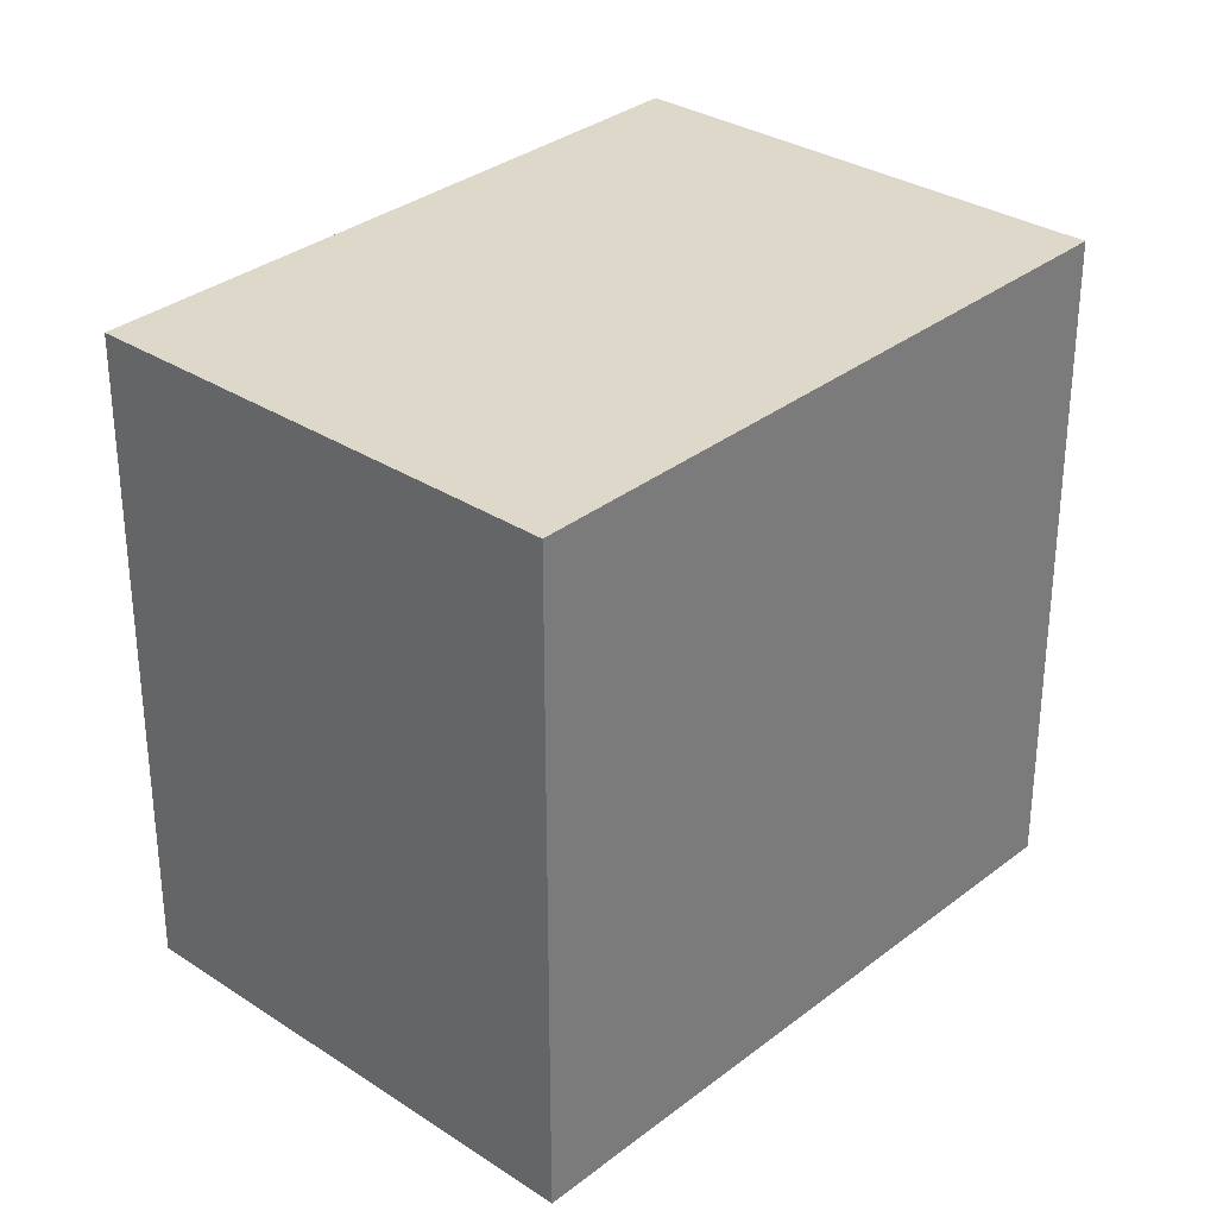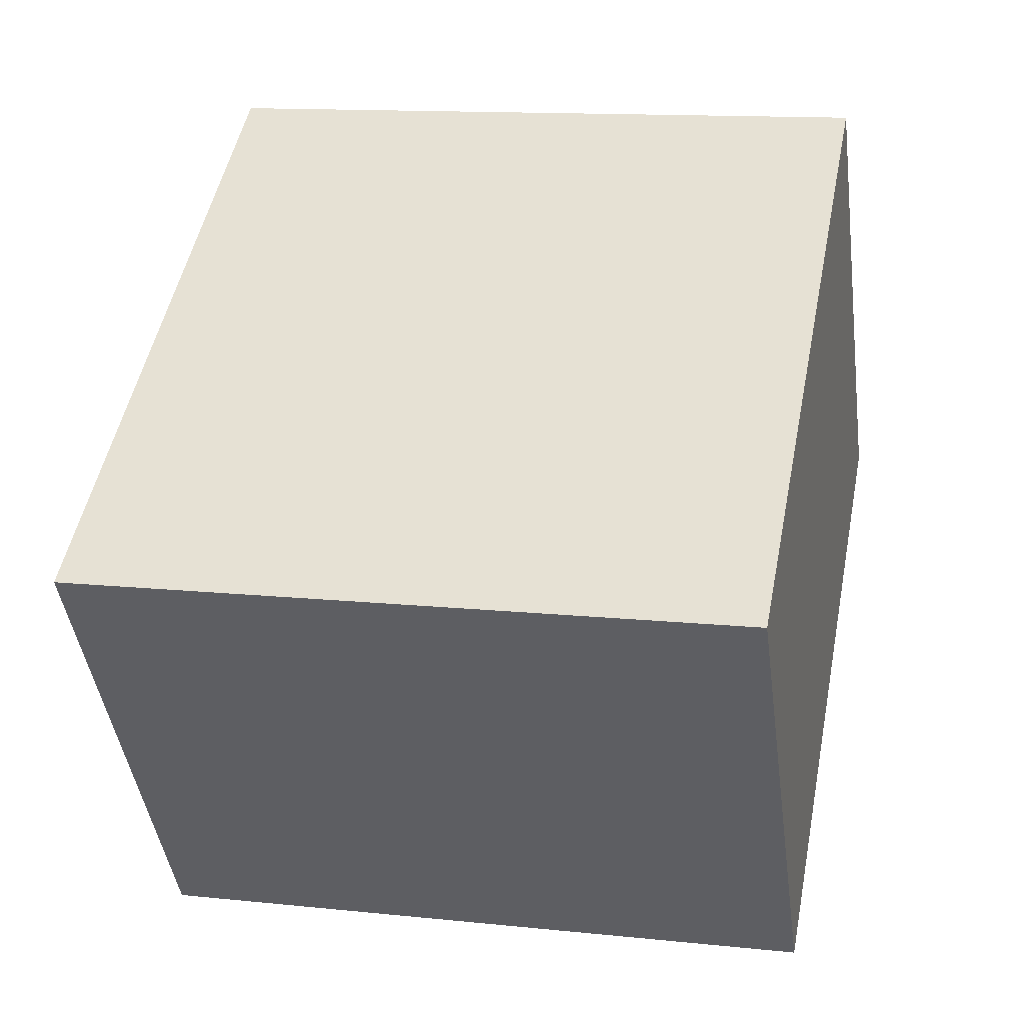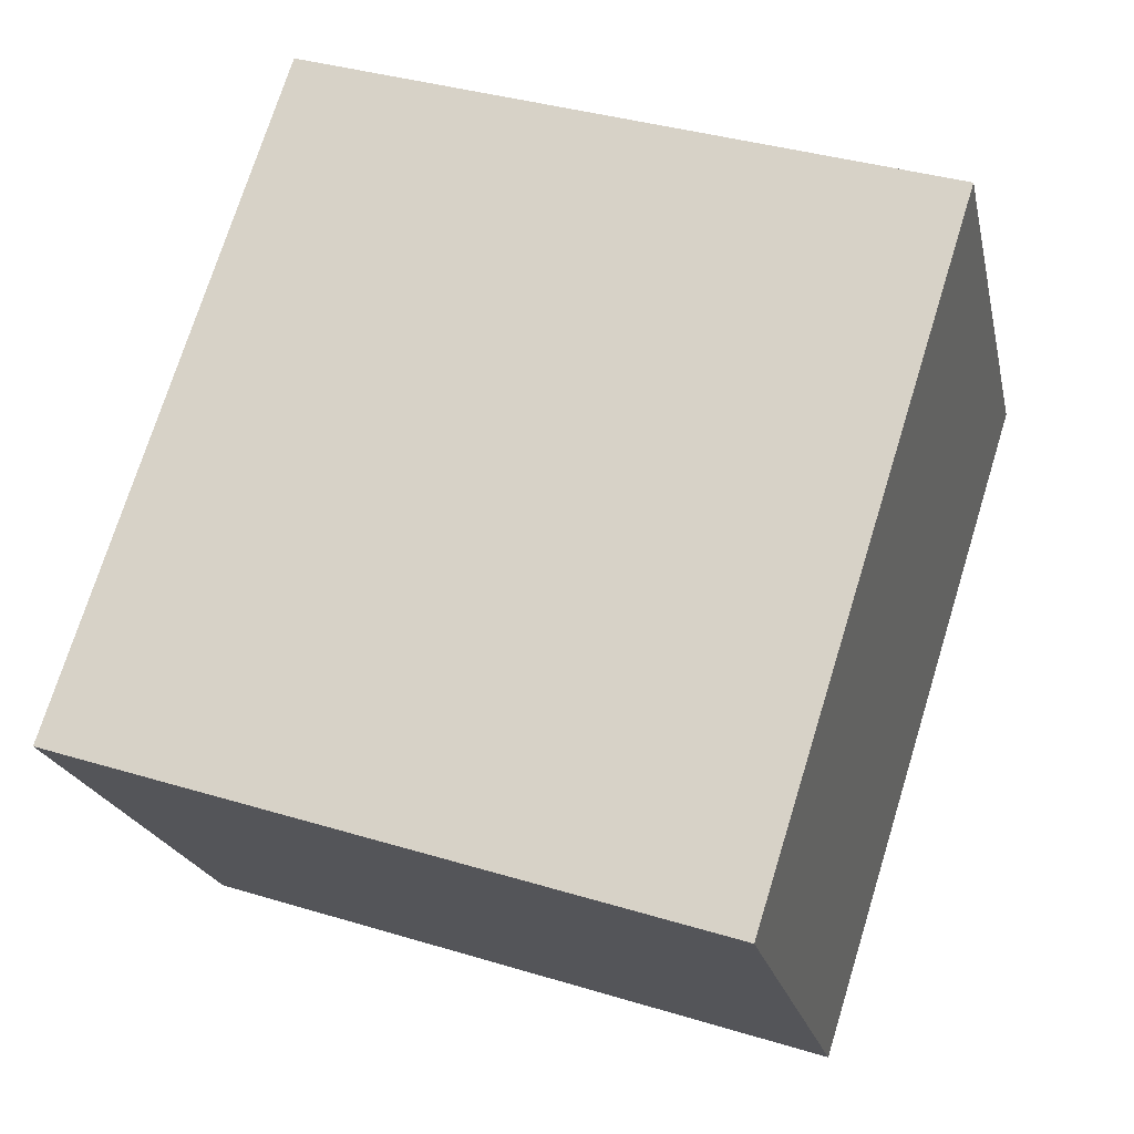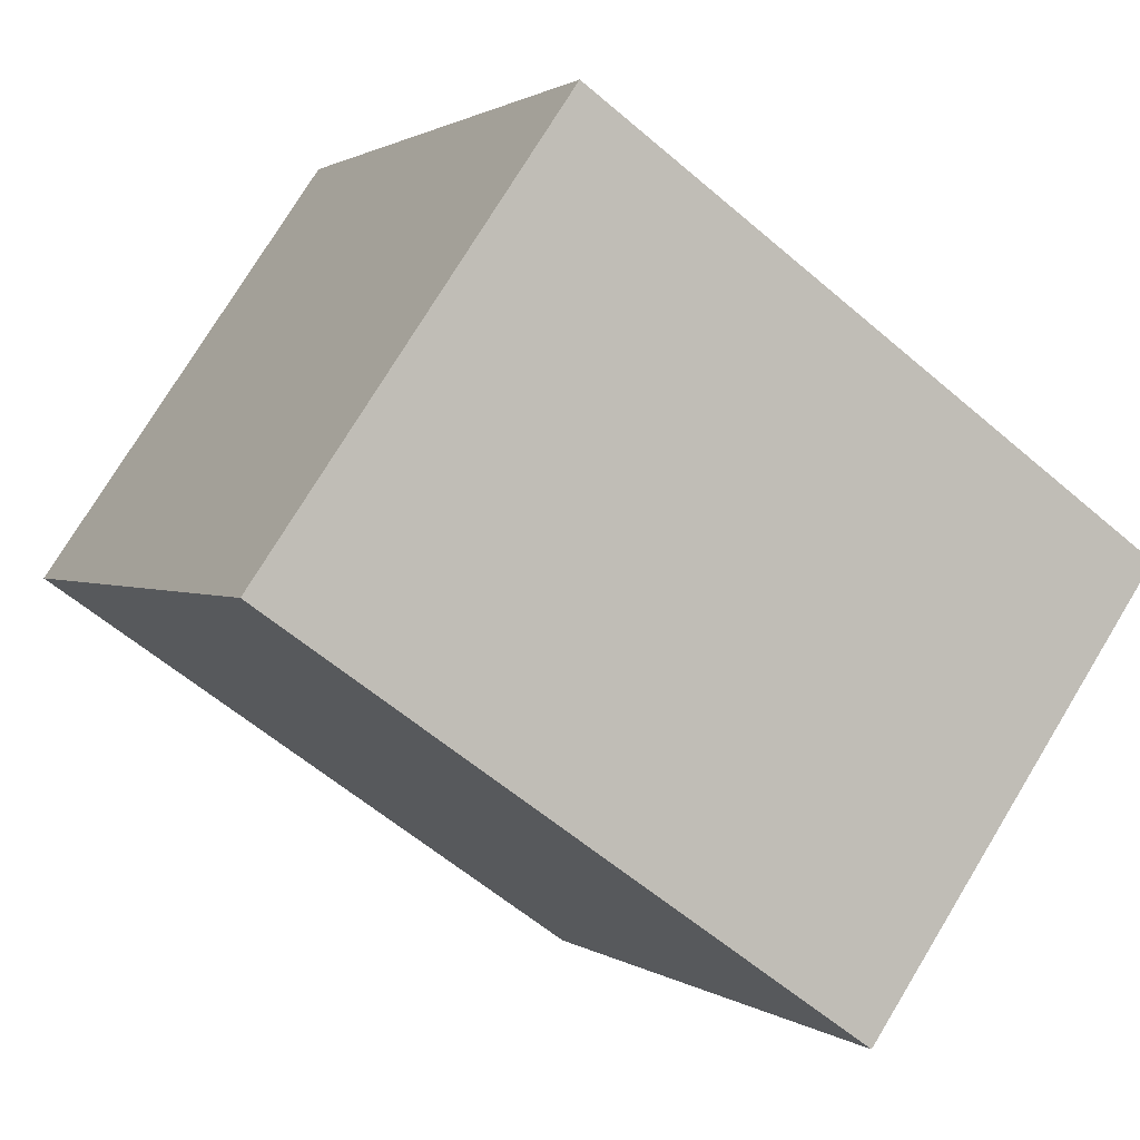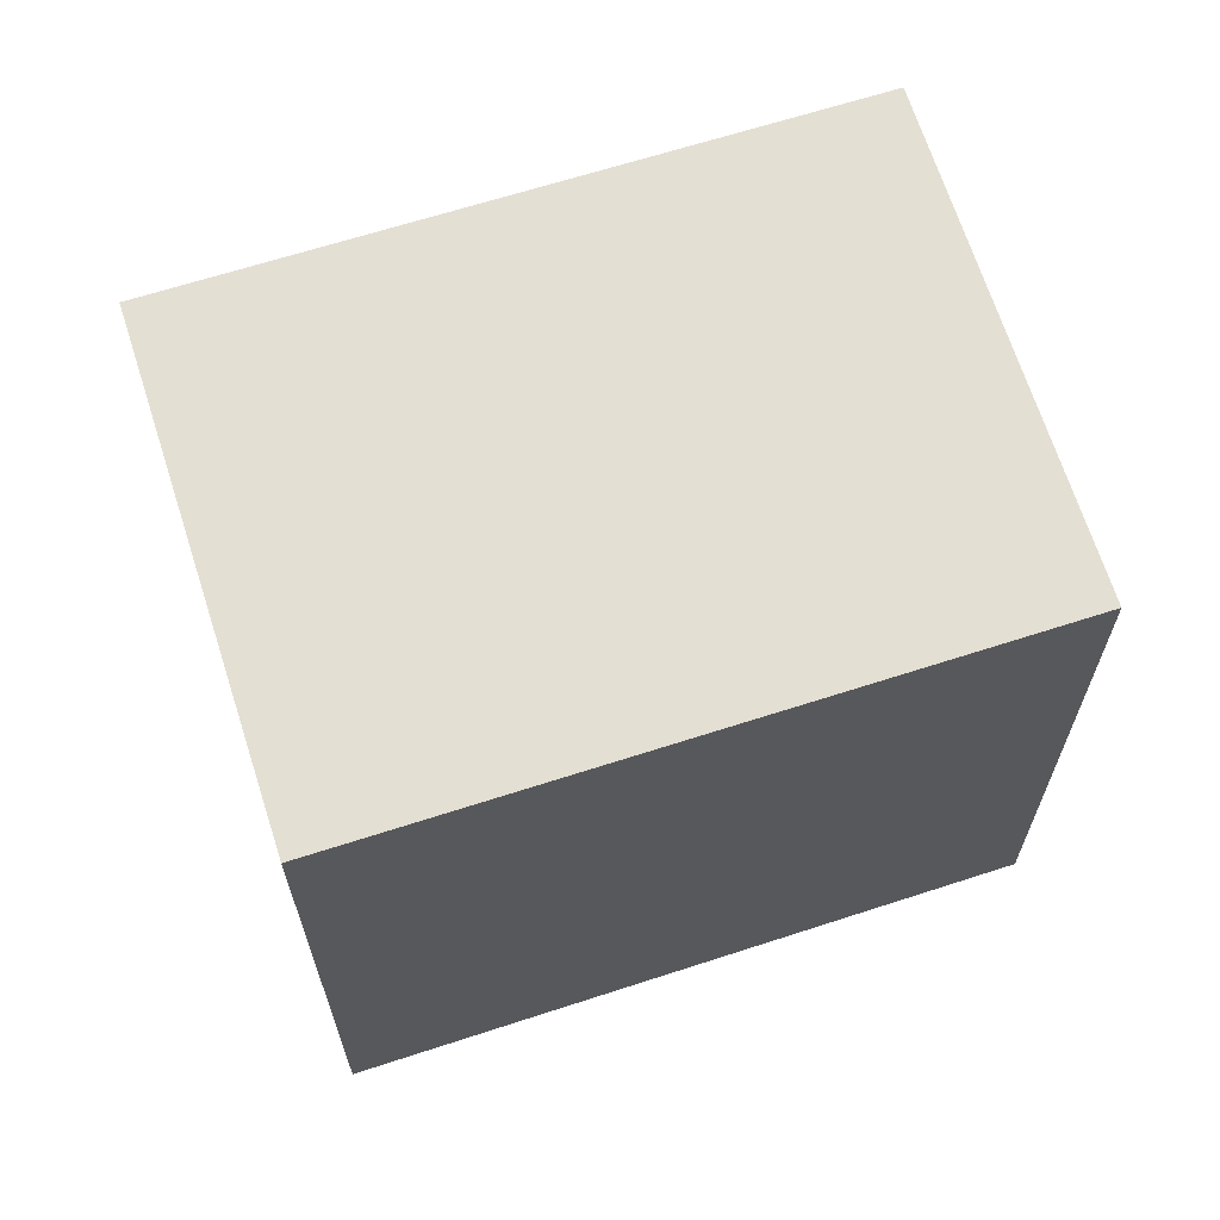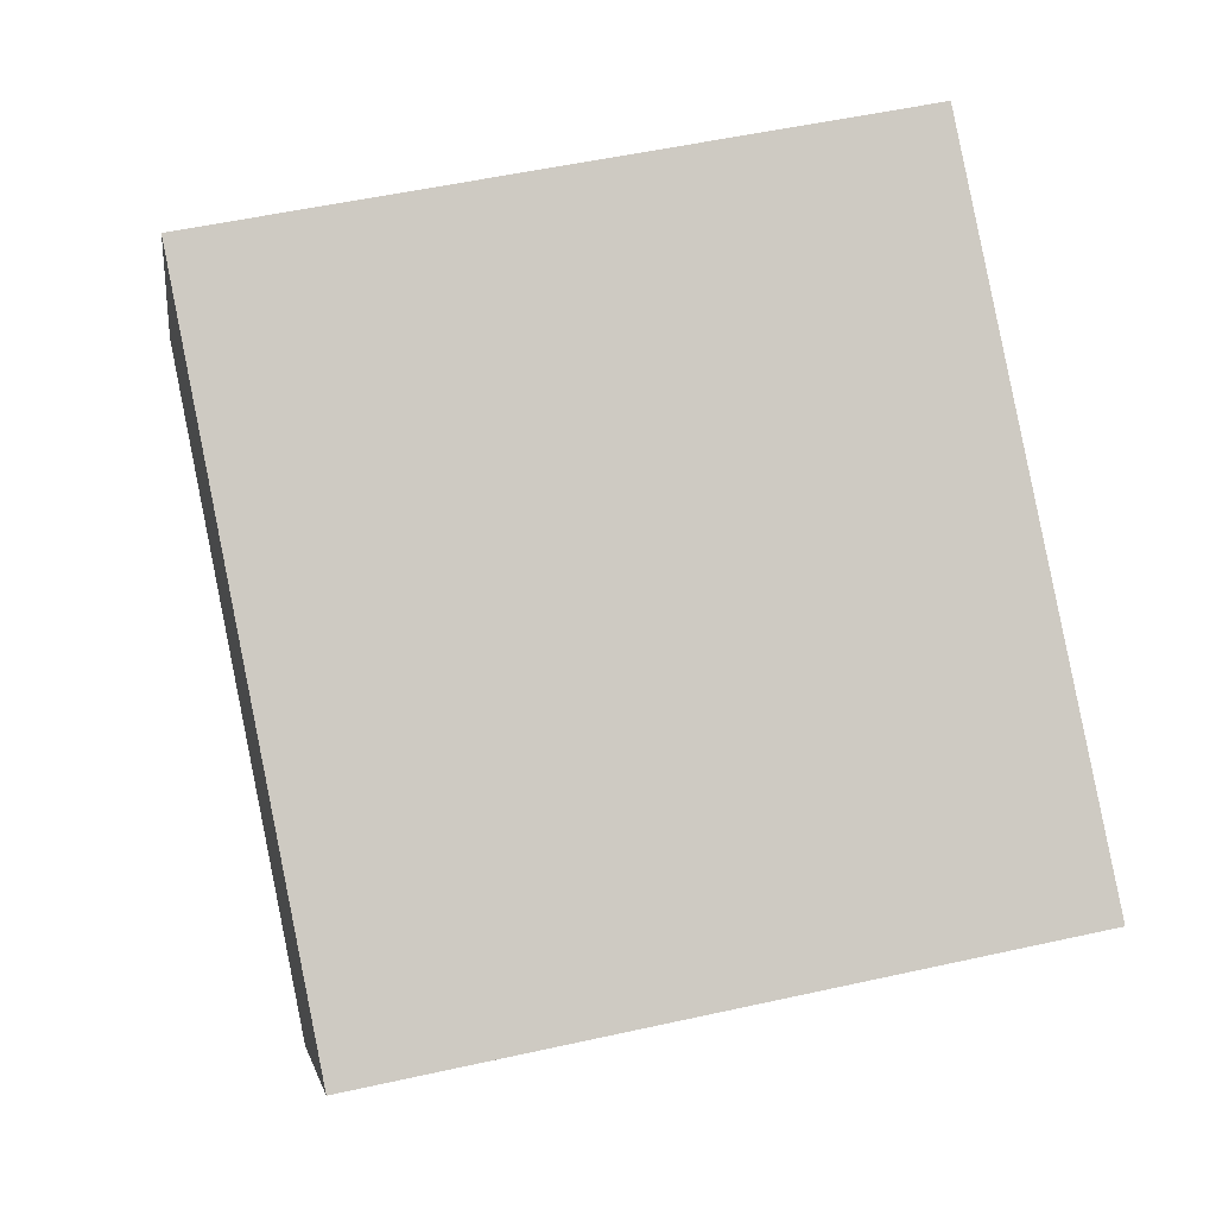
<metadata>
{"format":"obj","ext":"obj","renderer":"f3d","projection":"perspective","resolution":1024,"background":"white","views":[{"elev":31.7,"azim":167.6,"up":"+Z"},{"elev":12.9,"azim":-76.3,"up":"+Y"},{"elev":36.6,"azim":-68.4,"up":"+Y"},{"elev":1.3,"azim":155.9,"up":"+Y"},{"elev":66.8,"azim":17.0,"up":"+Z"},{"elev":51.9,"azim":-103.6,"up":"+Y"}]}
</metadata>
<code>
v -294.8 -62.75 2.858
v -292.3 -61.03 2.833
v -291.1 -62.84 2.817
v -293.5 -64.56 2.843
v -292.3 -61.03 2.833
v -294.8 -62.75 2.858
v -294.8 -62.75 0
v -292.3 -61.03 -4.441e-16
v -291.1 -62.84 2.817
v -292.3 -61.03 2.833
v -292.3 -61.03 -4.441e-16
v -291.1 -62.84 0
v -293.5 -64.56 2.843
v -291.1 -62.84 2.817
v -291.1 -62.84 0
v -293.5 -64.56 4.441e-16
v -294.8 -62.75 2.858
v -293.5 -64.56 2.843
v -293.5 -64.56 4.441e-16
v -294.8 -62.75 0
v -294.8 -62.75 0
v -292.3 -61.03 0
v -291.1 -62.84 0
v -293.5 -64.56 0
f 2 3 4 1
f 6 7 8 5
f 10 11 12 9
f 14 15 16 13
f 18 19 20 17
f 22 23 24 21

</code>
